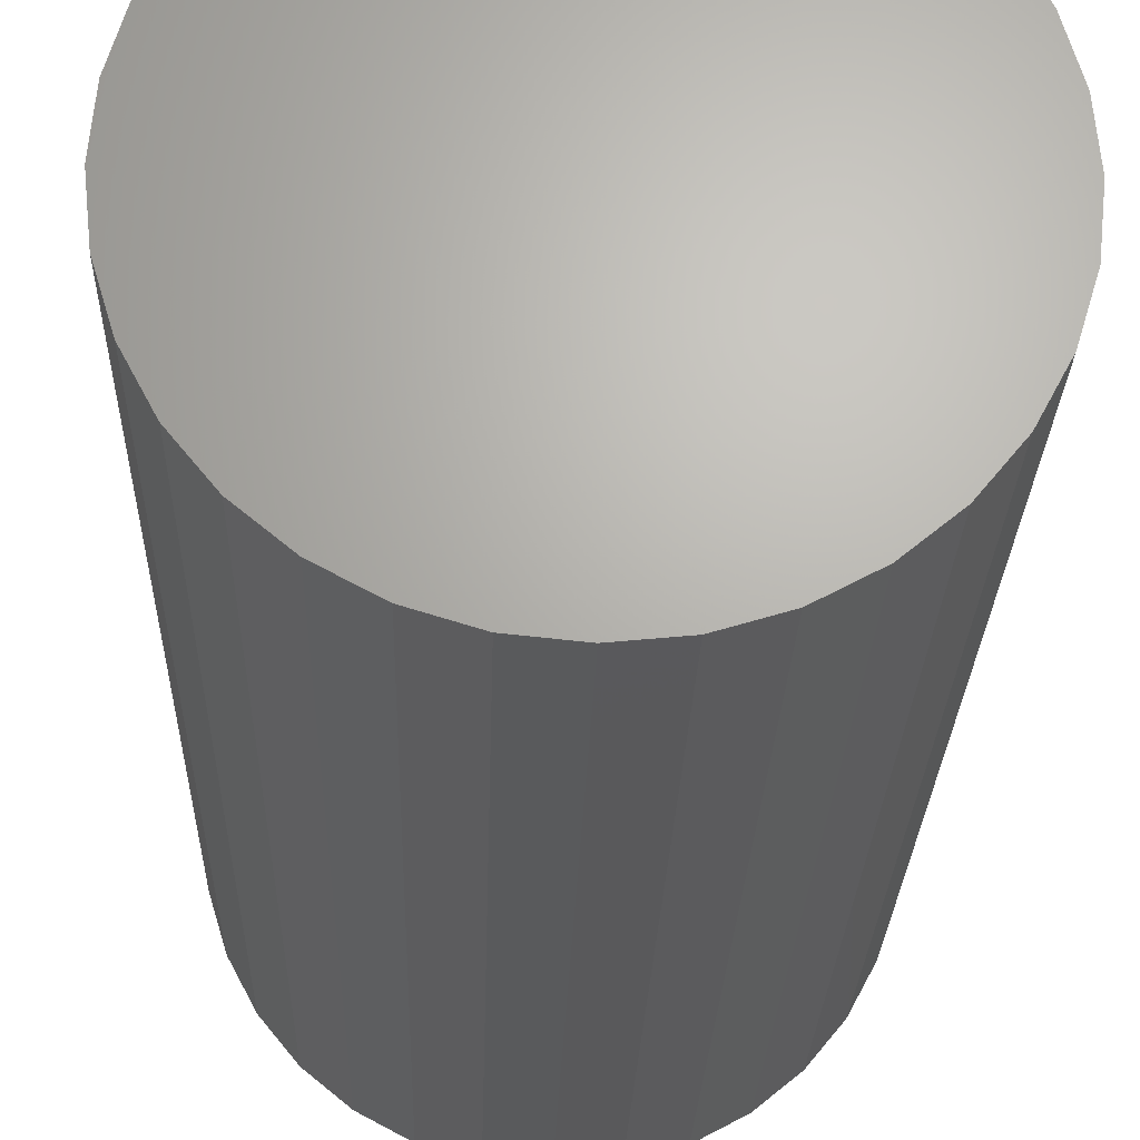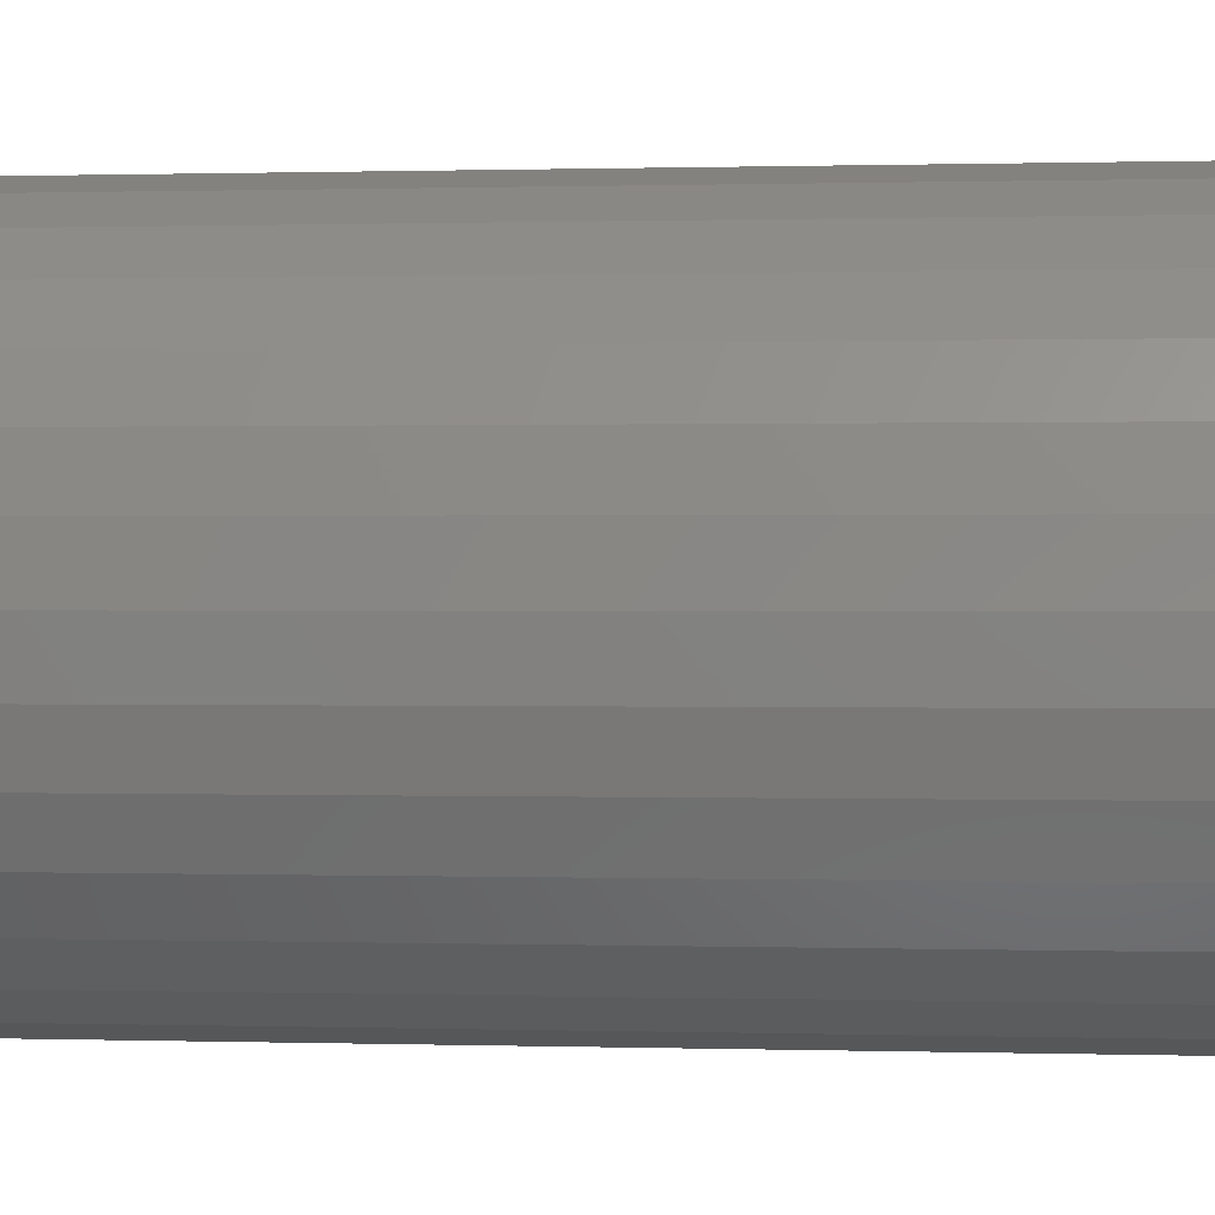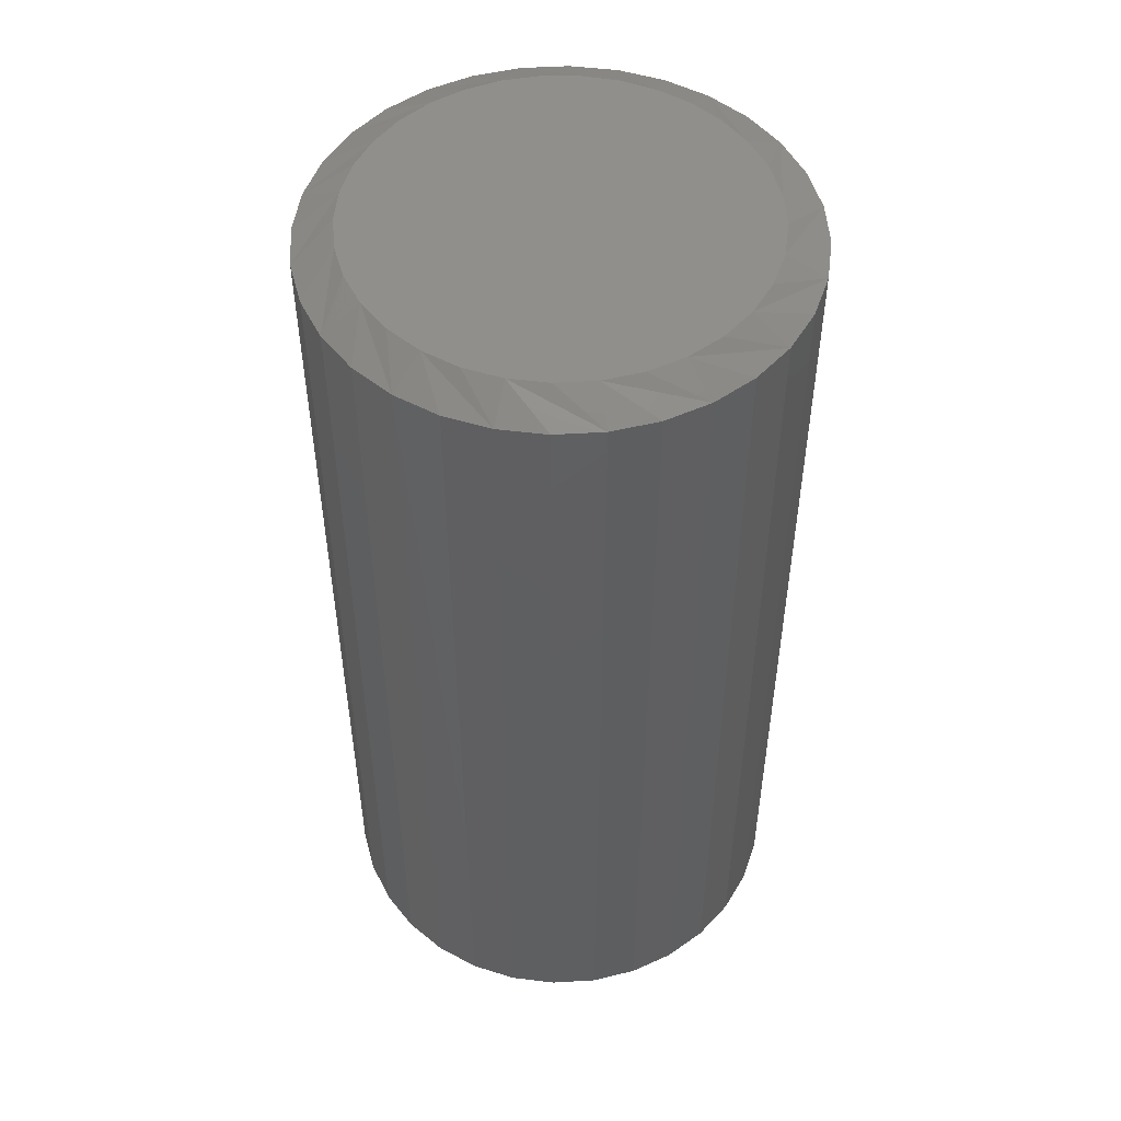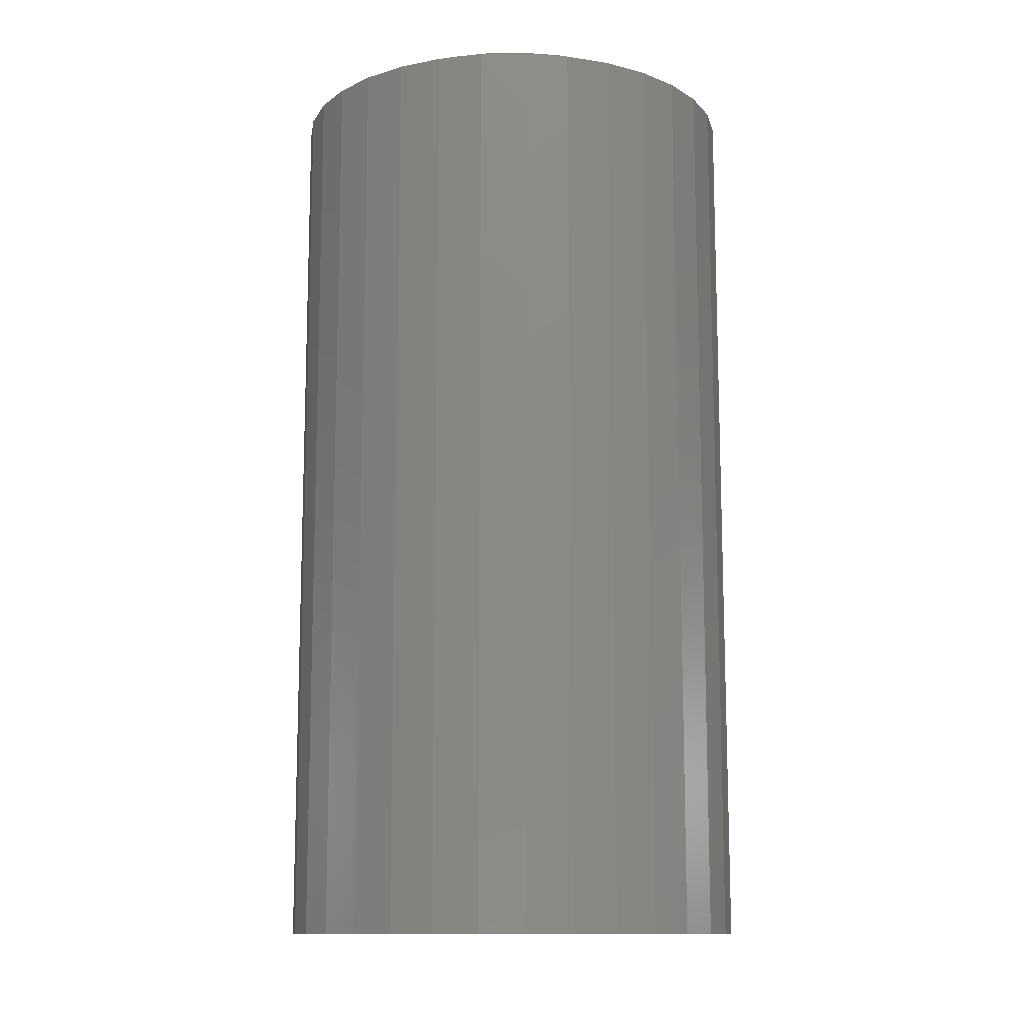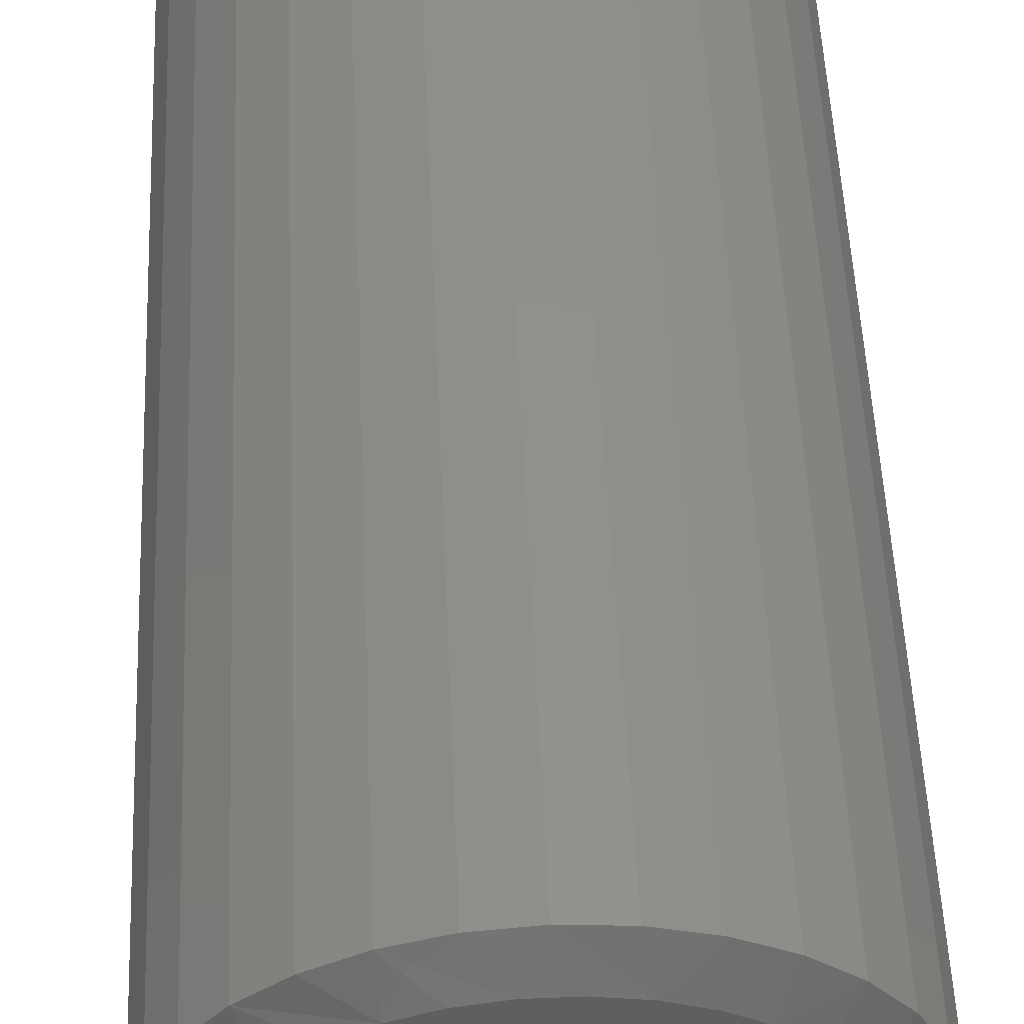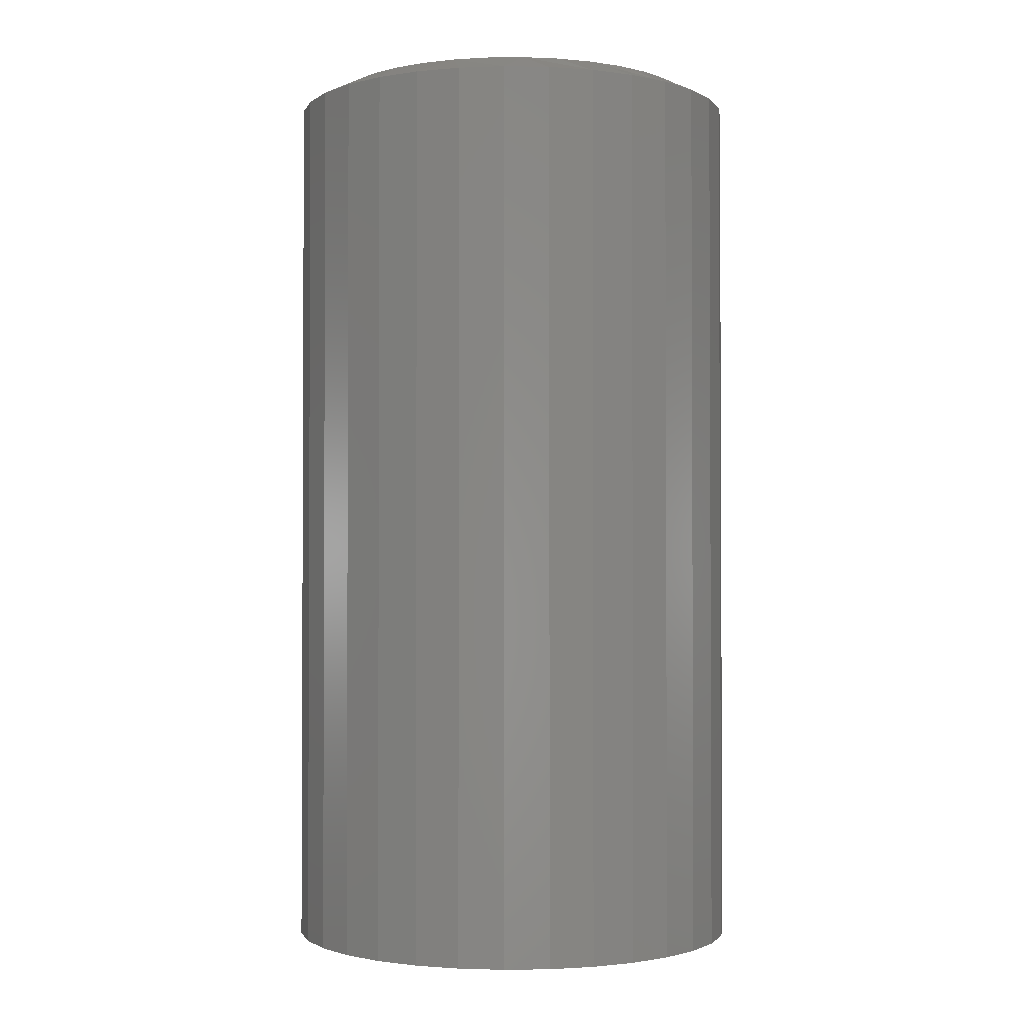
<metadata>
{"format":"stl","ext":"stl","renderer":"f3d","projection":"perspective","resolution":1024,"background":"white","views":[{"elev":-23.3,"azim":178.5,"up":"+Y"},{"elev":0.4,"azim":-82.8,"up":"+Y"},{"elev":50.7,"azim":-31.8,"up":"+Z"},{"elev":-12.2,"azim":53.0,"up":"+Z"},{"elev":52.2,"azim":-2.5,"up":"+Y"},{"elev":-1.6,"azim":-178.0,"up":"+Z"}]}
</metadata>
<code>
# stl→obj: 97 verts, 190 faces
v 0.01657 0.1575 0.75
v -0.01263 0.1575 0.75
v -0.04133 0.1522 0.75
v 0.04527 0.1522 0.75
v -0.06855 0.1416 0.75
v 0.0725 0.1416 0.75
v 0.06252 -0.1462 0.75
v -0.02889 -0.1552 0.75
v 0.03284 -0.1552 0.75
v 0.001974 -0.1582 0.75
v 0.09732 0.1263 0.75
v -0.09338 0.1263 0.75
v 0.1189 0.1066 0.75
v -0.115 0.1066 0.75
v 0.1365 0.08329 0.75
v -0.1326 0.08329 0.75
v 0.1495 0.05716 0.75
v -0.1456 0.05715 0.75
v 0.1575 0.02907 0.75
v -0.1536 0.02907 0.75
v 0.1602 -8.989e-17 0.75
v -0.1562 -2.75e-06 0.75
v 0.1572 -0.03087 0.75
v -0.1532 -0.03087 0.75
v 0.1482 -0.06055 0.75
v -0.1442 -0.06055 0.75
v 0.1335 -0.0879 0.75
v -0.1296 -0.0879 0.75
v 0.1139 -0.1119 0.75
v -0.1099 -0.1119 0.75
v 0.08988 -0.1316 0.75
v -0.08593 -0.1316 0.75
v -0.05858 -0.1462 0.75
v 0.1914 0 0
v 0.1914 -4.641e-17 0.7344
v 0.1878 -0.03696 0
v 0.1878 -0.03696 0.7344
v 0.177 -0.07251 0
v 0.177 -0.07251 0.7344
v 0.1595 -0.1053 0
v 0.1595 -0.1053 0.7344
v 0.136 -0.134 0
v 0.136 -0.134 0.7344
v 0.1072 -0.1575 0
v 0.1072 -0.1575 0.7344
v 0.07448 -0.1751 0
v 0.07448 -0.1751 0.7344
v 0.03894 -0.1858 0
v 0.03894 -0.1858 0.7344
v 0.001974 -0.1895 0
v 0.001974 -0.1895 0.7344
v -0.03499 -0.1858 0
v -0.03499 -0.1858 0.7344
v -0.07053 -0.1751 0
v -0.07053 -0.1751 0.7344
v -0.1033 -0.1575 0
v -0.1033 -0.1575 0.7344
v -0.132 -0.134 0
v -0.132 -0.134 0.7344
v -0.1556 -0.1053 0
v -0.1556 -0.1053 0.7344
v -0.1731 -0.07251 0
v -0.1731 -0.07251 0.7344
v -0.1839 -0.03696 0
v -0.1839 -0.03696 0.7344
v -0.1875 2.32e-17 0
v -0.1875 2.32e-17 0.7344
v -0.1839 0.03696 0
v -0.1839 0.03696 0.7344
v -0.1731 0.07251 0
v -0.1731 0.07251 0.7344
v -0.1556 0.1053 0
v -0.1556 0.1053 0.7344
v -0.132 0.134 0
v -0.132 0.134 0.7344
v -0.1033 0.1575 0
v -0.1033 0.1575 0.7344
v -0.07053 0.1751 0
v -0.07053 0.1751 0.7344
v -0.03499 0.1858 0
v -0.03499 0.1858 0.7344
v 0.001974 0.1895 0
v 0.001974 0.1895 0.7344
v 0.03894 0.1858 0
v 0.03894 0.1858 0.7344
v 0.07448 0.1751 0
v 0.07448 0.1751 0.7344
v 0.1072 0.1575 0
v 0.1072 0.1575 0.7344
v 0.136 0.134 0
v 0.136 0.134 0.7344
v 0.1595 0.1053 0
v 0.1595 0.1053 0.7344
v 0.177 0.07251 0
v 0.177 0.07251 0.7344
v 0.1878 0.03696 0
v 0.1878 0.03696 0.7344
f 1 2 3
f 1 3 4
f 4 3 5
f 4 5 6
f 7 8 9
f 9 8 10
f 6 5 11
f 11 5 12
f 11 12 13
f 13 12 14
f 13 14 15
f 15 14 16
f 15 16 17
f 17 16 18
f 17 18 19
f 19 18 20
f 19 20 21
f 21 20 22
f 21 22 23
f 23 22 24
f 23 24 25
f 25 24 26
f 25 26 27
f 27 26 28
f 27 28 29
f 29 28 30
f 29 30 31
f 31 30 32
f 31 32 7
f 7 32 33
f 7 33 8
f 34 35 36
f 36 35 37
f 36 37 38
f 38 37 39
f 38 39 40
f 40 39 41
f 40 41 42
f 42 41 43
f 42 43 44
f 44 43 45
f 44 45 46
f 46 45 47
f 46 47 48
f 48 47 49
f 48 49 50
f 50 49 51
f 50 51 52
f 52 51 53
f 52 53 54
f 54 53 55
f 54 55 56
f 56 55 57
f 56 57 58
f 58 57 59
f 58 59 60
f 60 59 61
f 60 61 62
f 62 61 63
f 62 63 64
f 64 63 65
f 64 65 66
f 66 65 67
f 66 67 68
f 68 67 69
f 68 69 70
f 70 69 71
f 70 71 72
f 72 71 73
f 72 73 74
f 74 73 75
f 74 75 76
f 76 75 77
f 76 77 78
f 78 77 79
f 78 79 80
f 80 79 81
f 80 81 82
f 82 81 83
f 82 83 84
f 84 83 85
f 84 85 86
f 86 85 87
f 86 87 88
f 88 87 89
f 88 89 90
f 90 89 91
f 90 91 92
f 92 91 93
f 92 93 94
f 94 93 95
f 94 95 96
f 96 95 97
f 96 97 34
f 34 97 35
f 25 39 37
f 67 65 22
f 26 63 61
f 30 59 57
f 33 55 53
f 10 51 49
f 7 47 45
f 29 43 41
f 21 23 35
f 35 23 25
f 35 25 37
f 26 24 63
f 63 24 22
f 63 22 65
f 30 28 59
f 59 28 26
f 59 26 61
f 33 32 55
f 55 32 30
f 55 30 57
f 10 8 51
f 51 8 33
f 51 33 53
f 7 9 47
f 47 9 10
f 47 10 49
f 29 31 43
f 43 31 7
f 43 7 45
f 25 27 39
f 39 27 29
f 39 29 41
f 93 91 15
f 15 95 93
f 17 95 15
f 89 87 11
f 11 91 89
f 13 91 11
f 85 83 4
f 4 87 85
f 6 87 4
f 81 79 2
f 2 83 81
f 1 83 2
f 77 75 5
f 5 79 77
f 3 79 5
f 73 71 14
f 14 75 73
f 12 75 14
f 18 71 69
f 16 71 18
f 35 97 21
f 13 15 91
f 6 11 87
f 1 4 83
f 3 2 79
f 12 5 75
f 16 14 71
f 67 22 20
f 67 20 18
f 67 18 69
f 17 19 95
f 95 19 21
f 95 21 97
f 82 84 80
f 78 80 84
f 86 78 84
f 48 52 46
f 50 52 48
f 52 54 46
f 46 54 56
f 46 56 44
f 44 56 58
f 44 58 42
f 42 58 60
f 42 60 40
f 40 60 62
f 40 62 38
f 38 62 64
f 38 64 36
f 36 64 66
f 36 66 34
f 34 66 68
f 34 68 96
f 96 68 70
f 96 70 94
f 94 70 72
f 94 72 92
f 92 72 74
f 92 74 90
f 90 74 76
f 90 76 88
f 88 76 78
f 88 78 86

</code>
